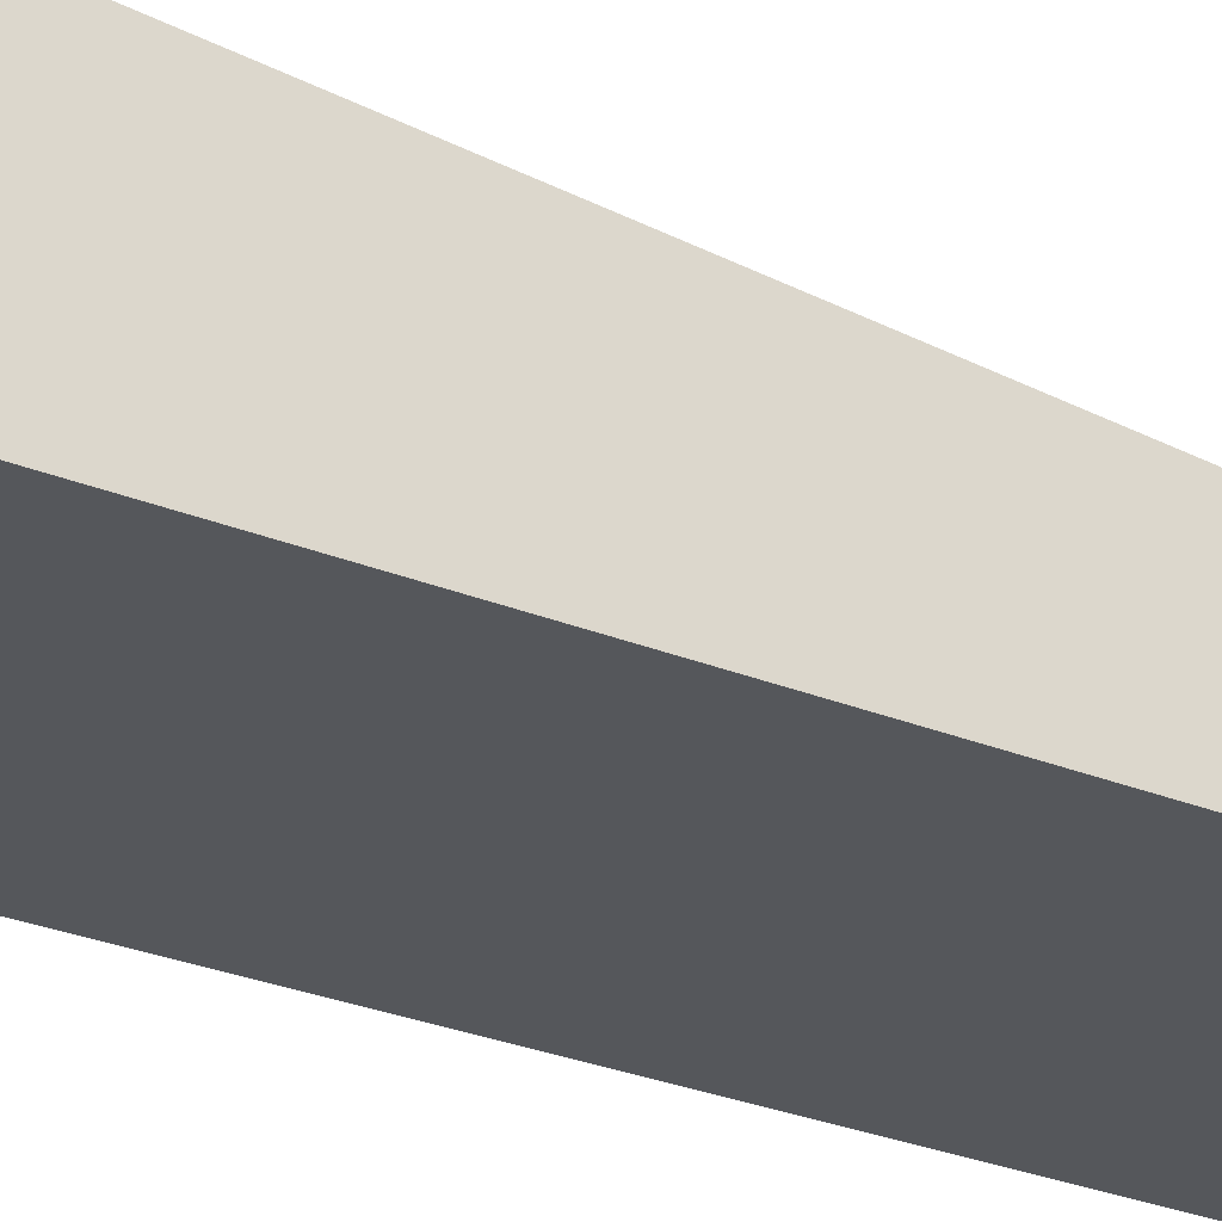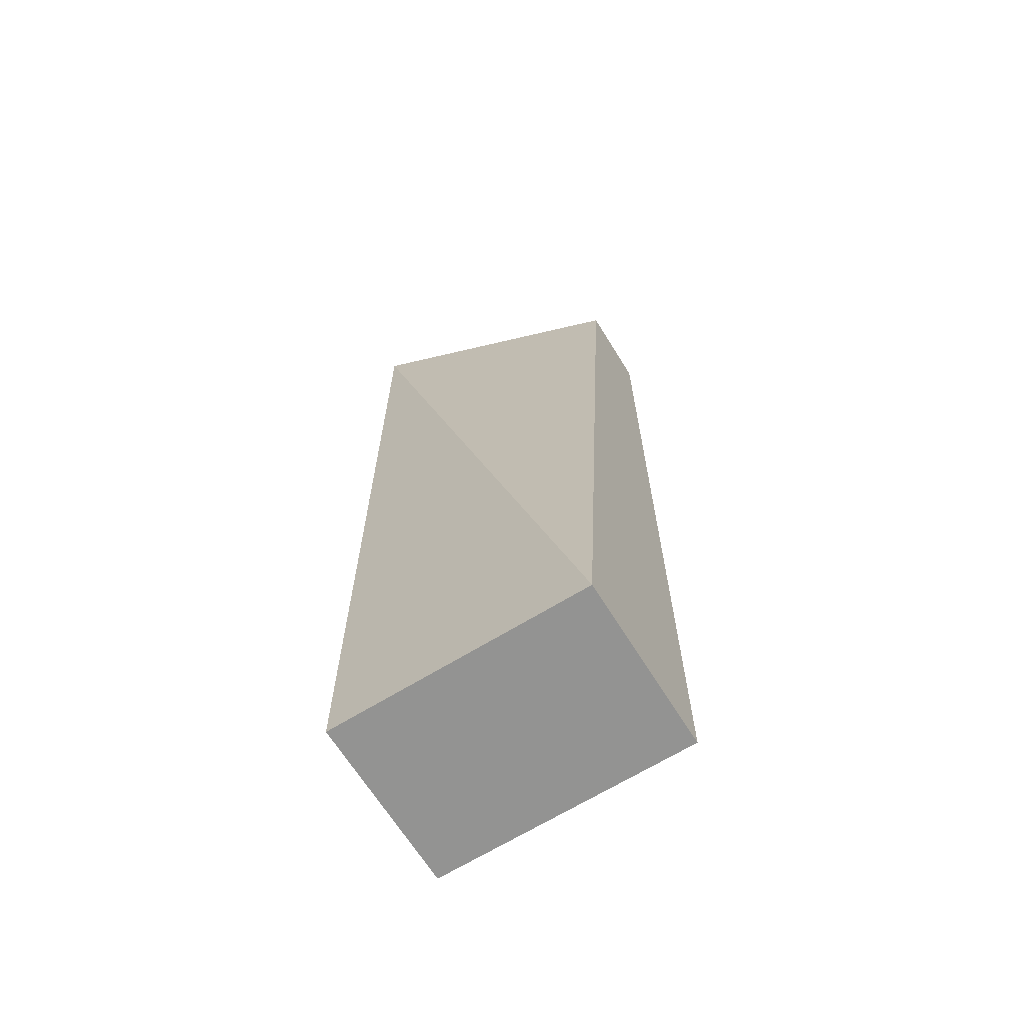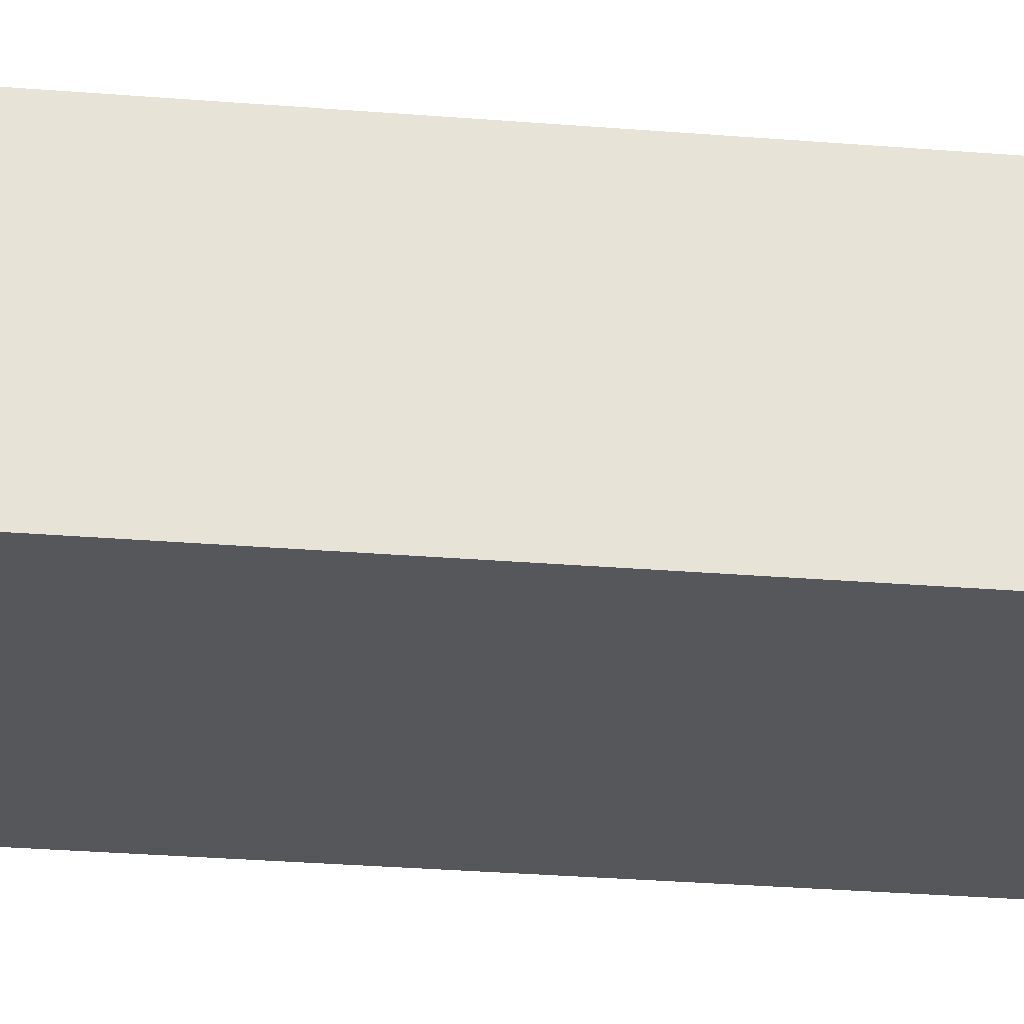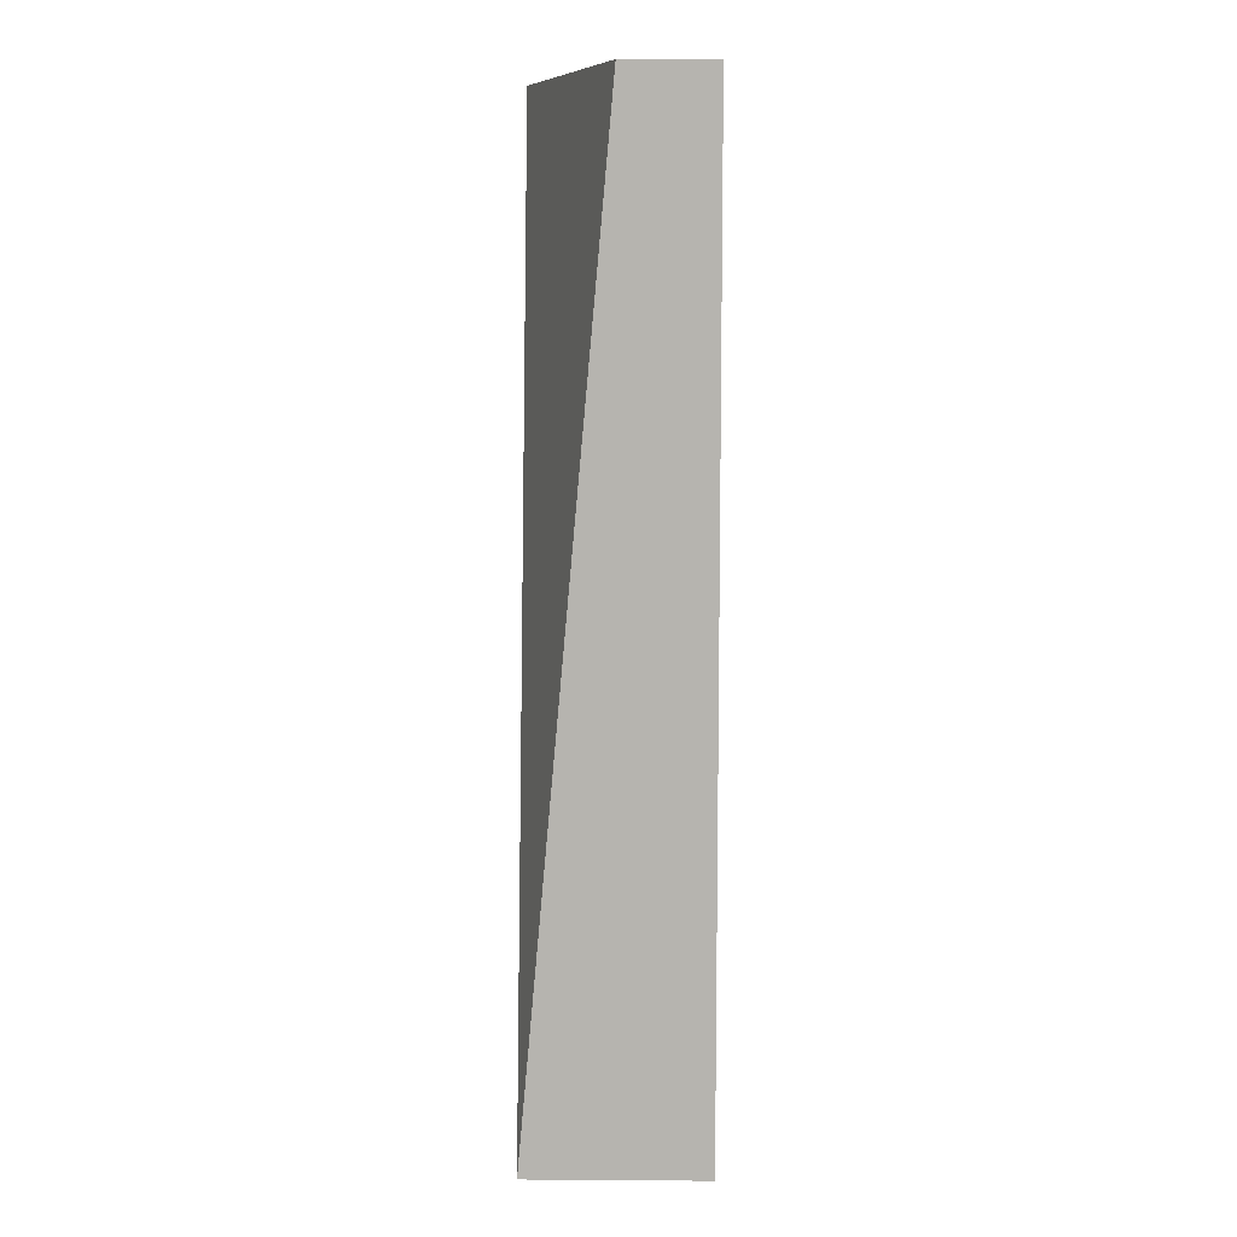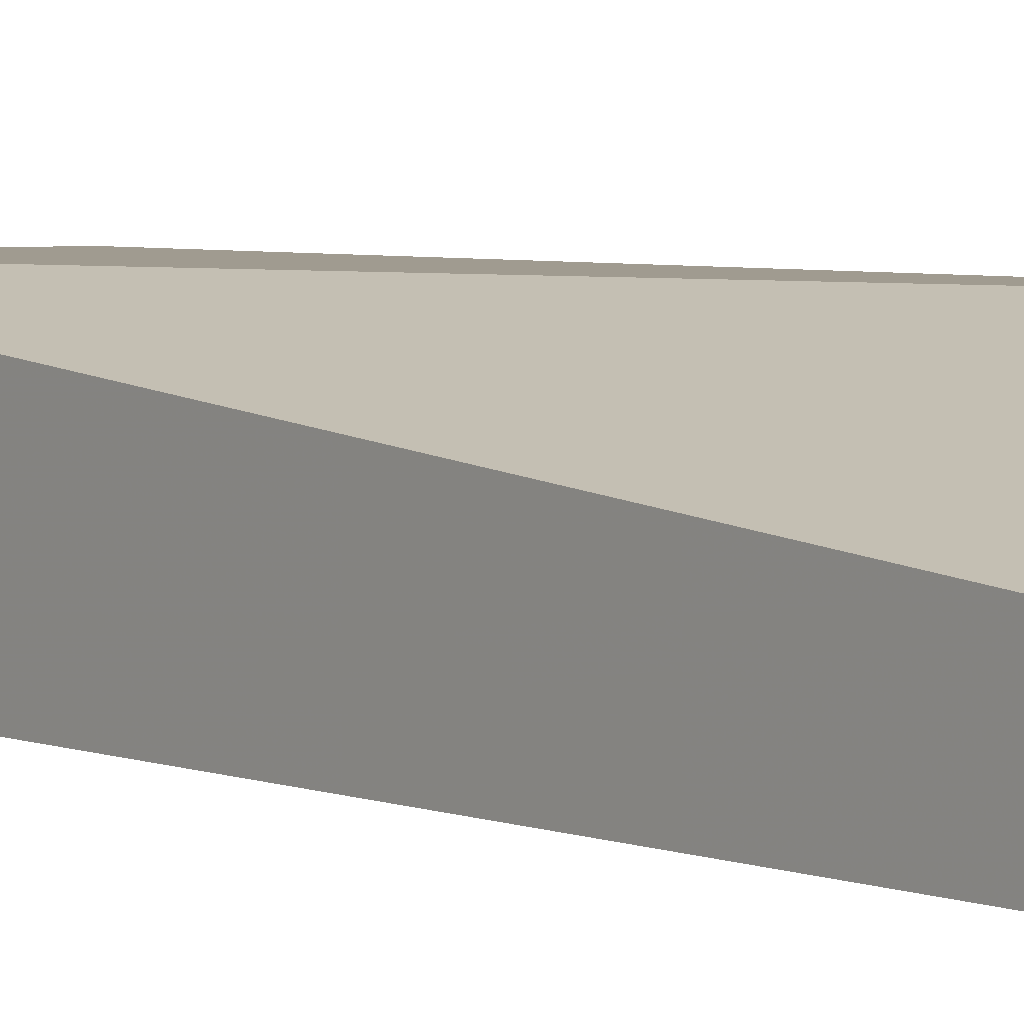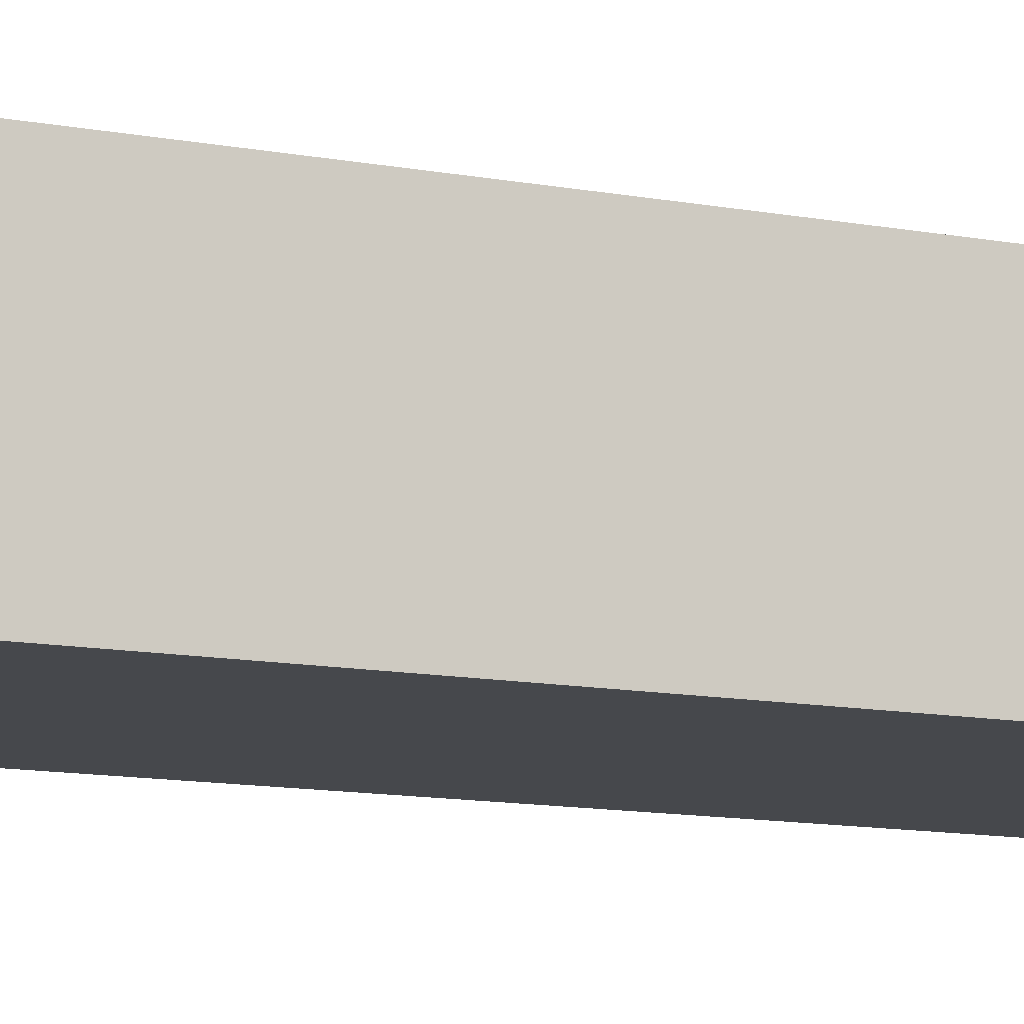
<metadata>
{"format":"obj","ext":"obj","renderer":"f3d","projection":"perspective","resolution":1024,"background":"white","views":[{"elev":-27.0,"azim":-122.7,"up":"+Y"},{"elev":-66.6,"azim":-148.2,"up":"+Z"},{"elev":-27.4,"azim":82.7,"up":"+Y"},{"elev":9.3,"azim":-89.0,"up":"+Z"},{"elev":4.2,"azim":-37.7,"up":"+Y"},{"elev":-11.3,"azim":64.4,"up":"+Y"}]}
</metadata>
<code>
v 0.2903 -0.1312 -0.08661
v 0.3203 -0.1112 0.0235
v 0.3203 -0.1312 0.0235
v 0.3203 -0.1112 -0.08661
v 0.2903 -0.1212 0.0235
v 0.2903 -0.1112 -0.08661
v 0.3203 -0.1312 -0.08661
v 0.2903 -0.1312 0.0235
f 3 5 8
f 2 3 4
f 3 2 5
f 5 2 6
f 2 4 6
f 4 1 6
f 1 5 6
f 3 1 7
f 4 3 7
f 1 4 7
f 1 3 8
f 5 1 8

</code>
